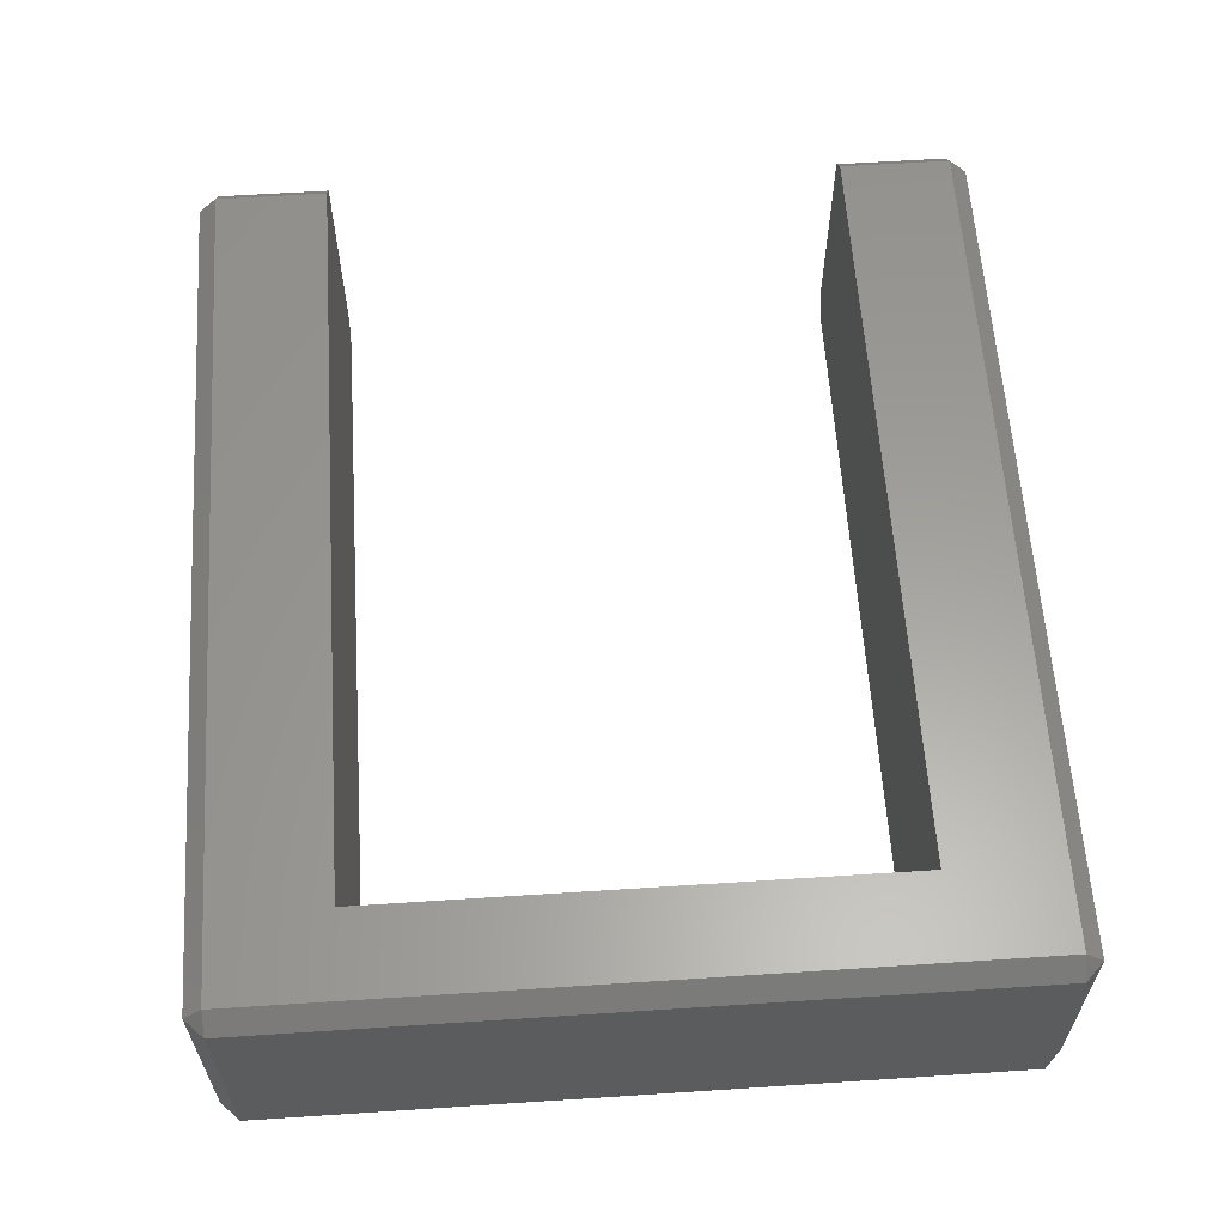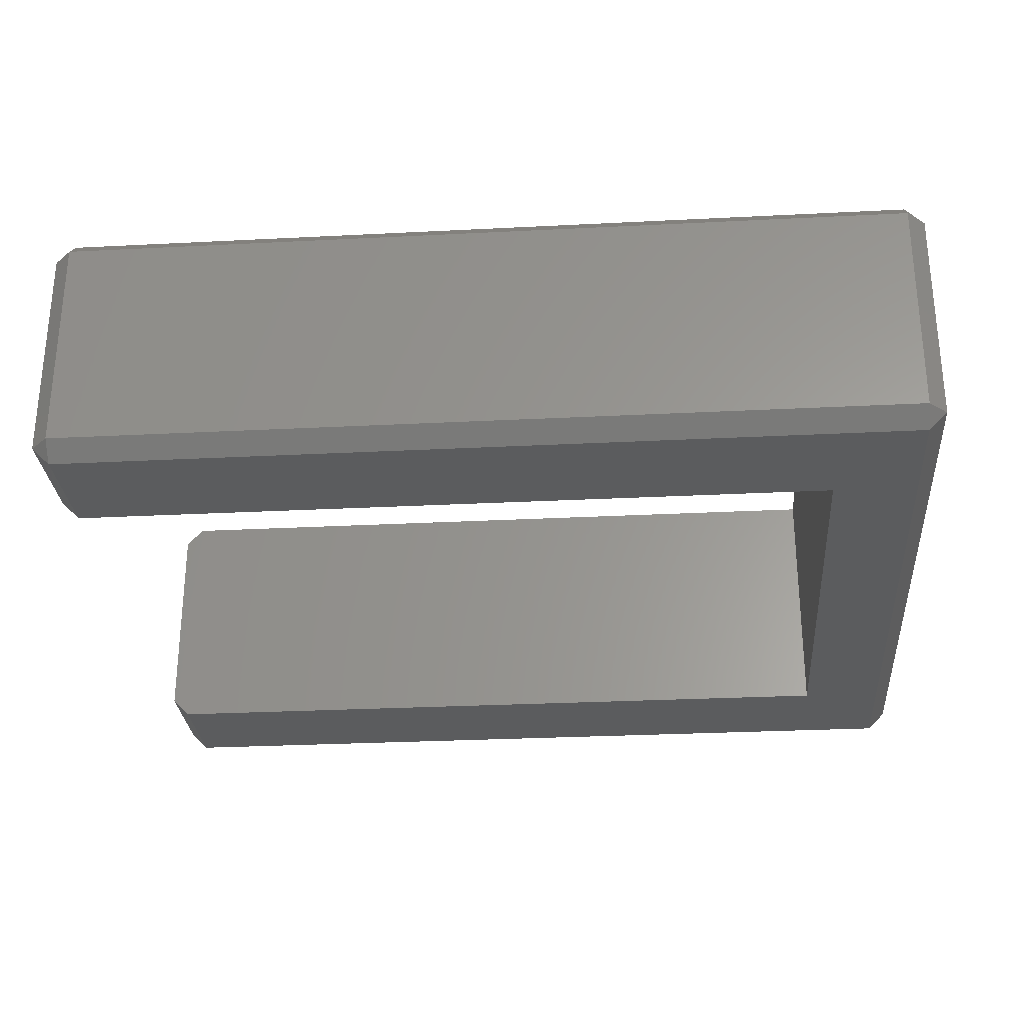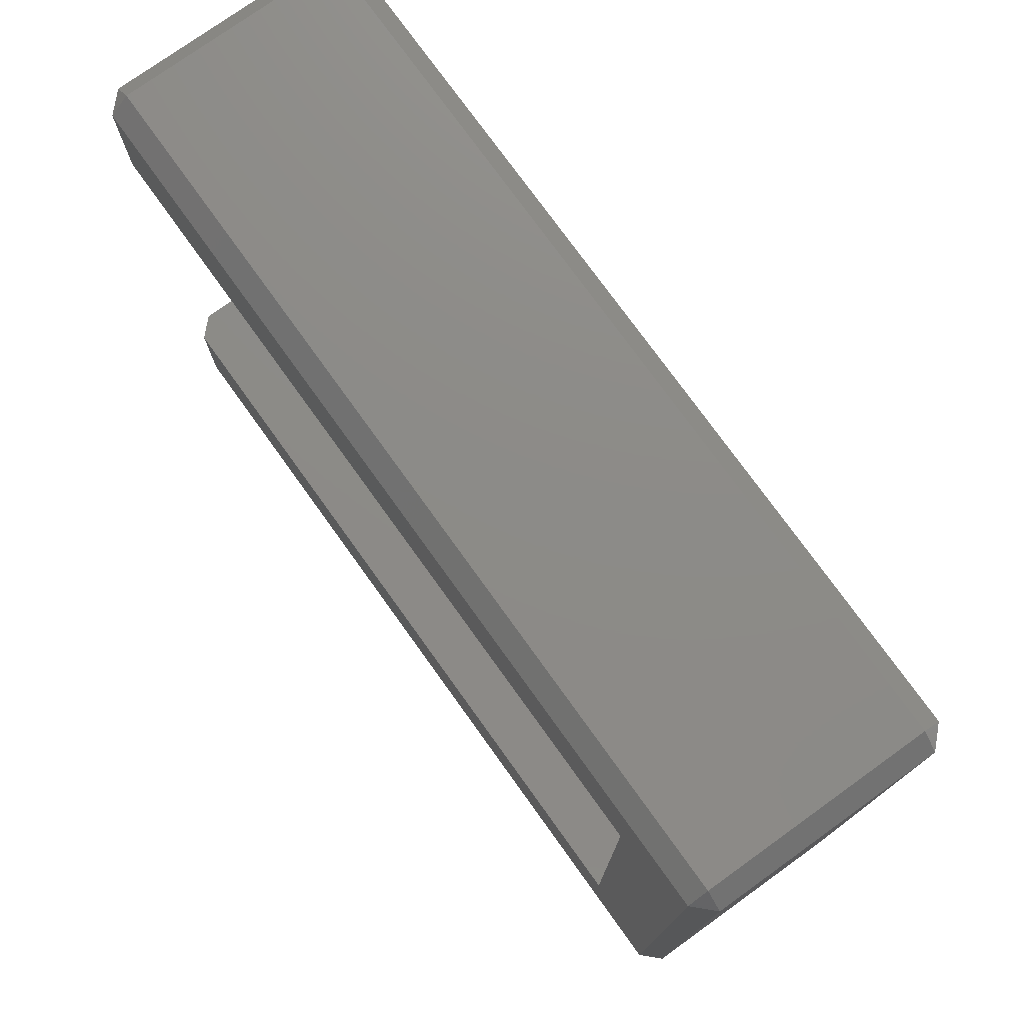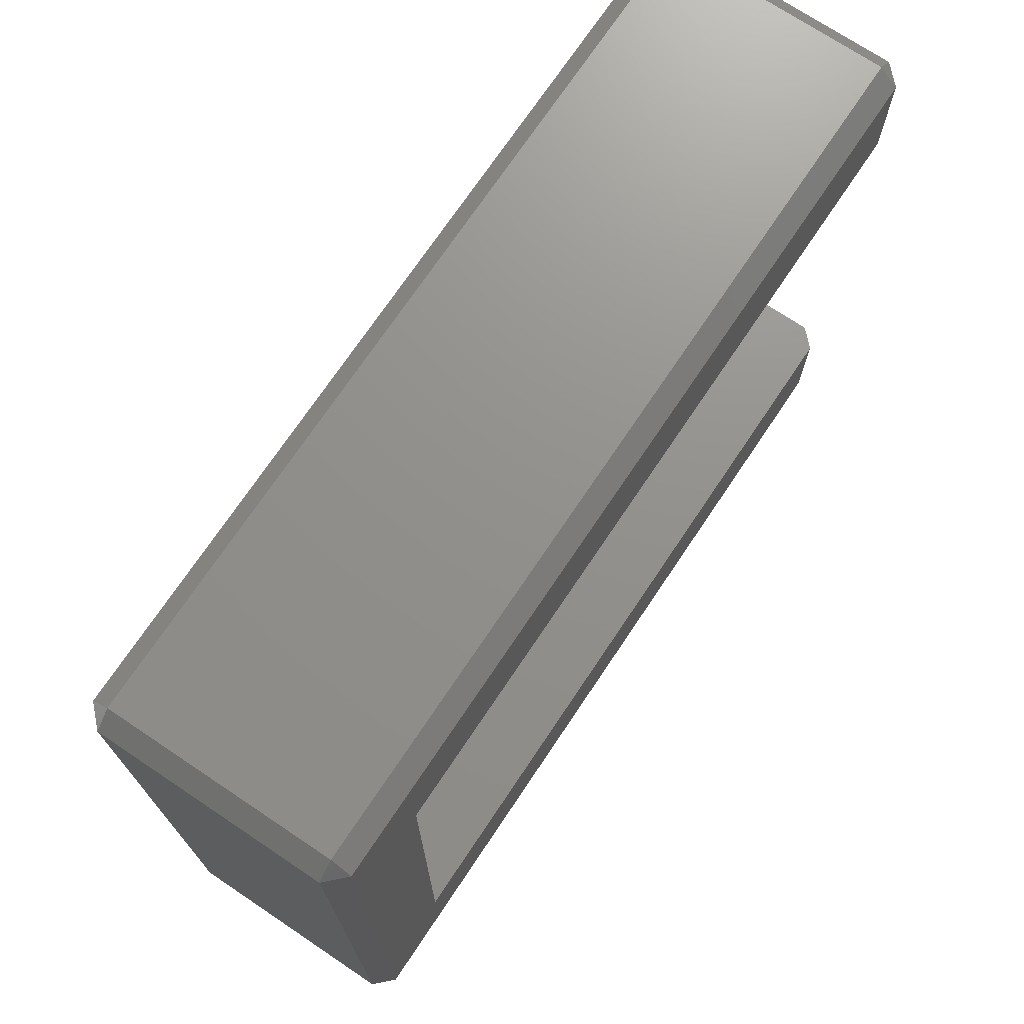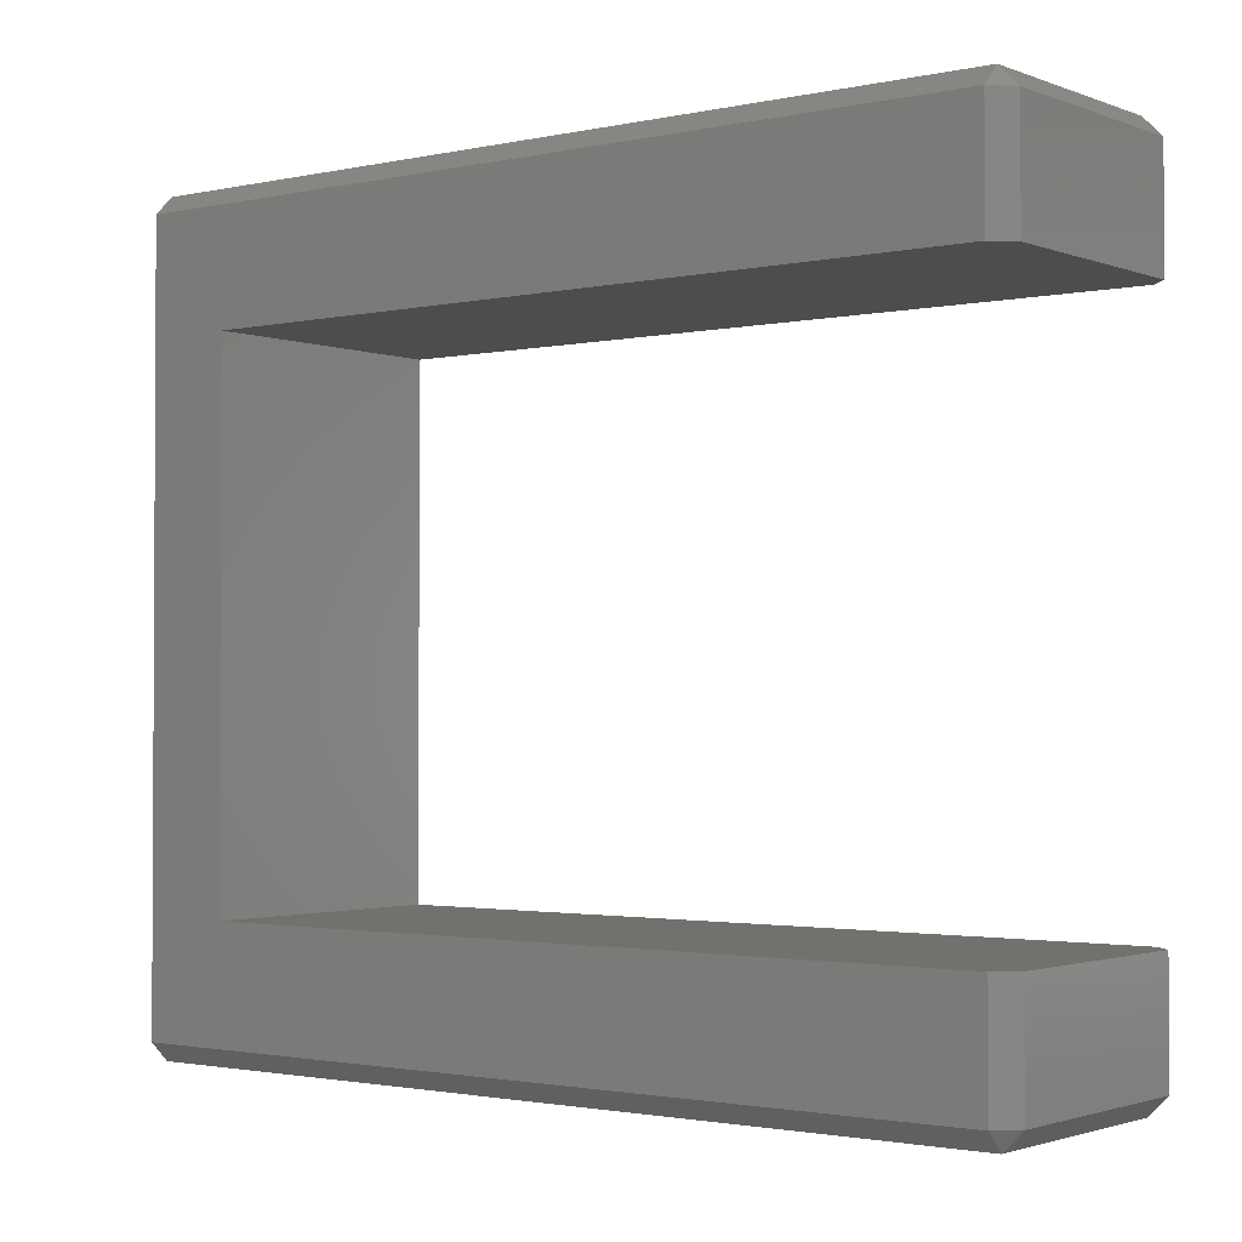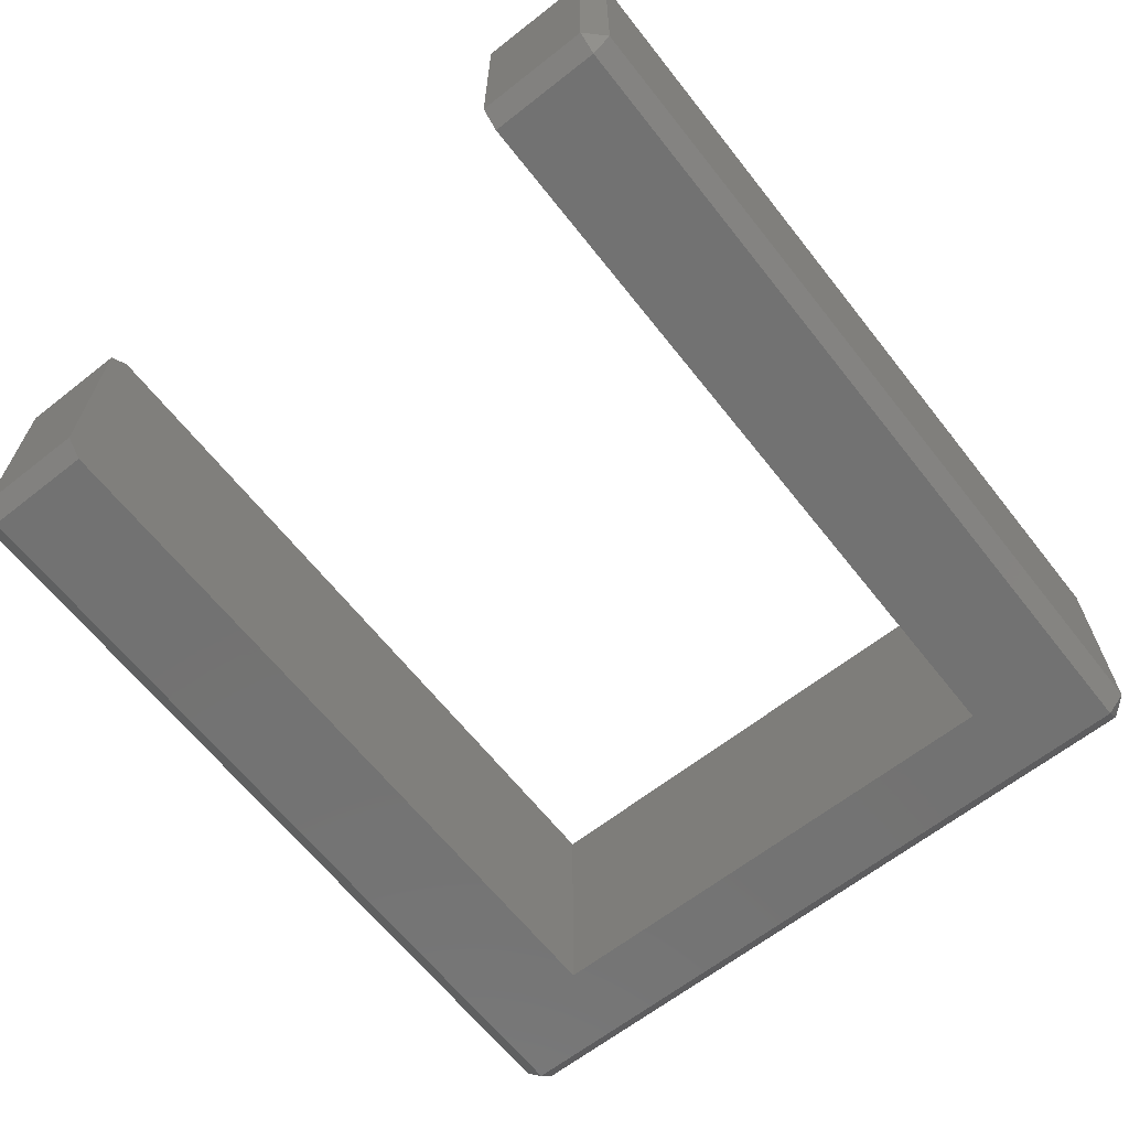
<metadata>
{"format":"stl","ext":"stl","renderer":"f3d","projection":"perspective","resolution":1024,"background":"white","views":[{"elev":60.7,"azim":86.2,"up":"+Z"},{"elev":-28.6,"azim":4.4,"up":"+Z"},{"elev":76.1,"azim":54.3,"up":"+Y"},{"elev":72.2,"azim":123.8,"up":"+Y"},{"elev":-1.8,"azim":-142.3,"up":"+Y"},{"elev":-64.5,"azim":-51.7,"up":"+Z"}]}
</metadata>
<code>
# stl→obj: 36 verts, 80 faces
v -0.0115 0.01 -0.03901
v -0.0345 0.007 -0.03901
v -0.0345 0.01 -0.03901
v -0.01377 0.007 -0.03901
v -0.0115 -0.00993 -0.03901
v -0.01377 -0.00693 -0.03901
v -0.0345 -0.00993 -0.03901
v -0.0345 -0.00693 -0.03901
v -0.0345 0.007 -0.032
v -0.035 0.01 -0.0325
v -0.035 0.007 -0.0325
v -0.0345 0.01 -0.032
v -0.035 0.007 -0.03851
v -0.035 0.01 -0.03851
v -0.0345 -0.01043 -0.03851
v -0.0115 -0.01043 -0.03851
v -0.0115 0.0105 -0.03851
v -0.011 0.01 -0.0325
v -0.011 0.01 -0.03851
v -0.0115 0.0105 -0.0325
v -0.01377 0.007 -0.032
v -0.01377 -0.00693 -0.032
v -0.0115 0.01 -0.032
v -0.011 -0.00993 -0.03851
v -0.0345 0.0105 -0.0325
v -0.0345 0.0105 -0.03851
v -0.0345 -0.01043 -0.0325
v -0.035 -0.00993 -0.03851
v -0.035 -0.00993 -0.0325
v -0.011 -0.00993 -0.0325
v -0.0115 -0.01043 -0.0325
v -0.035 -0.00693 -0.0325
v -0.035 -0.00693 -0.03851
v -0.0345 -0.00993 -0.032
v -0.0345 -0.00693 -0.032
v -0.0115 -0.00993 -0.032
f 1 2 3
f 2 1 4
f 4 1 5
f 6 7 8
f 7 6 5
f 5 6 4
f 9 10 11
f 10 9 12
f 13 3 2
f 3 13 14
f 5 15 7
f 15 5 16
f 17 18 19
f 18 17 20
f 21 6 22
f 6 21 4
f 21 2 4
f 2 21 13
f 13 21 11
f 11 21 9
f 10 13 11
f 13 10 14
f 20 23 18
f 24 16 5
f 25 14 10
f 14 25 26
f 27 28 15
f 28 27 29
f 30 16 24
f 16 30 31
f 32 28 29
f 28 32 33
f 26 1 3
f 1 26 17
f 33 7 28
f 7 33 8
f 34 32 29
f 32 34 35
f 19 1 17
f 34 29 27
f 30 23 36
f 23 30 18
f 26 3 14
f 7 15 28
f 36 31 30
f 12 25 10
f 1 24 5
f 24 1 19
f 8 22 6
f 22 8 33
f 22 33 32
f 22 32 35
f 26 20 17
f 20 26 25
f 36 35 34
f 35 36 22
f 22 36 21
f 9 23 12
f 23 9 21
f 23 21 36
f 12 20 25
f 20 12 23
f 36 27 31
f 27 36 34
f 31 15 16
f 15 31 27
f 3 19 1
f 19 3 14
f 19 14 18
f 18 14 10
f 18 10 23
f 23 10 12
f 24 7 5
f 7 24 28
f 28 24 30
f 28 30 29
f 29 30 36
f 29 36 34
f 24 18 30
f 18 24 19

</code>
